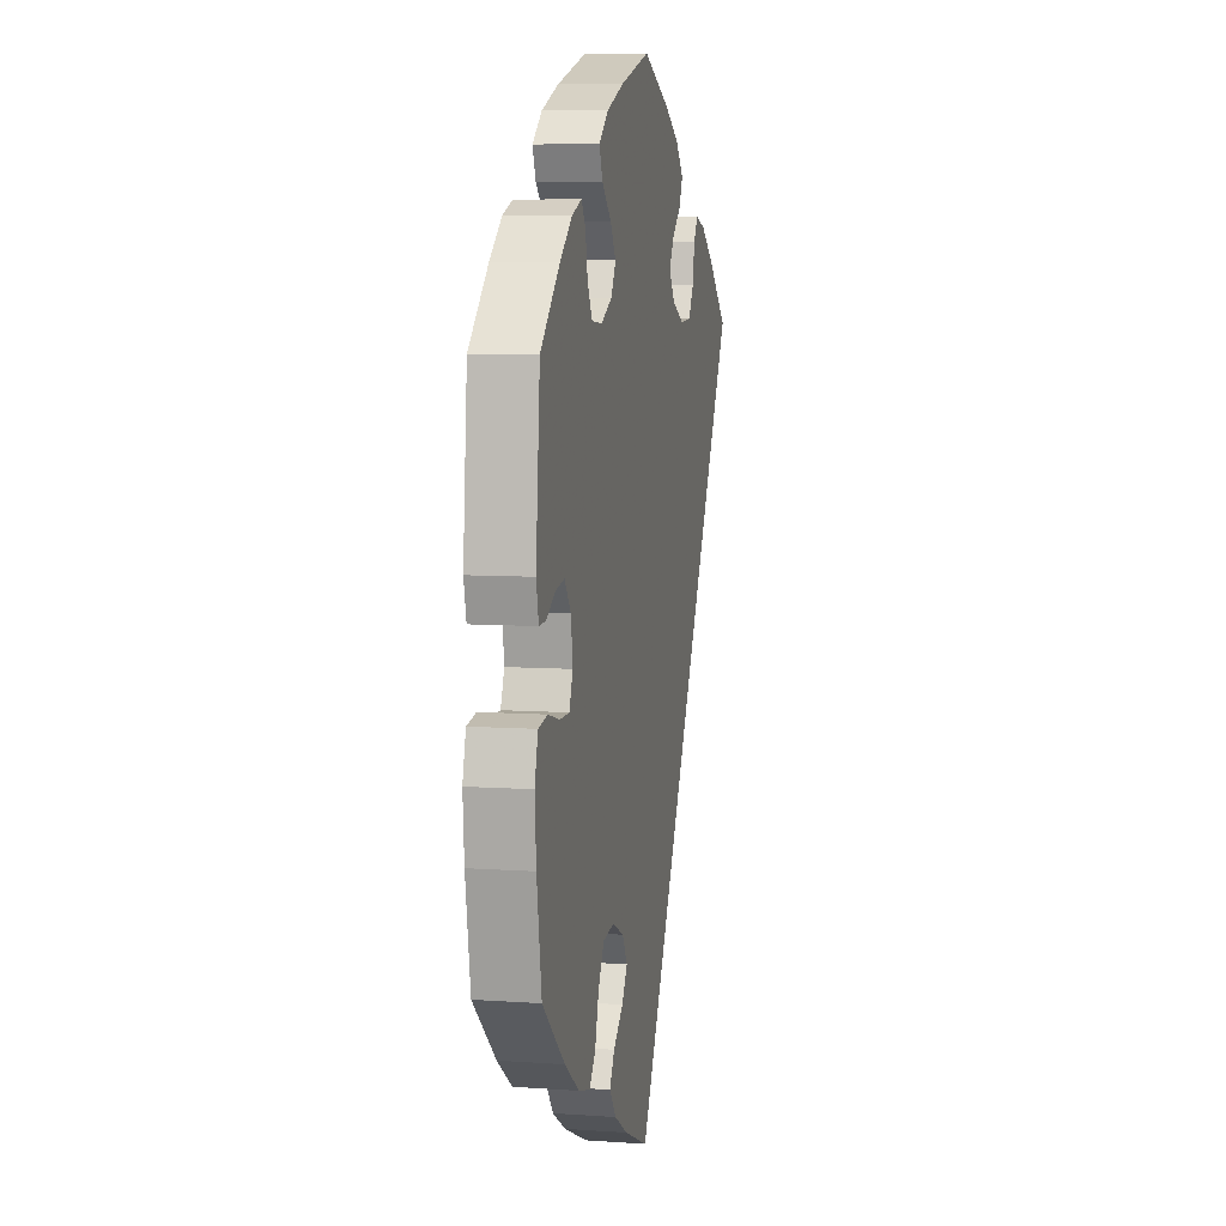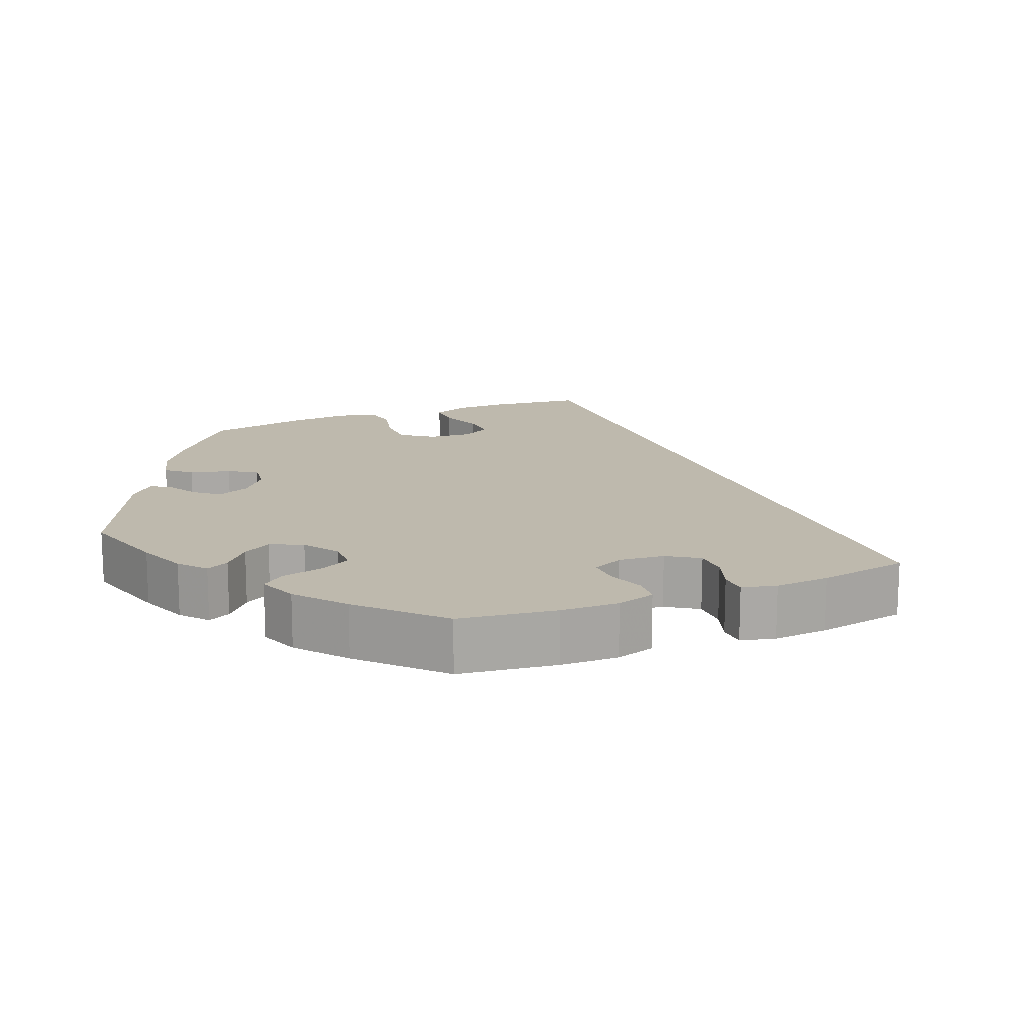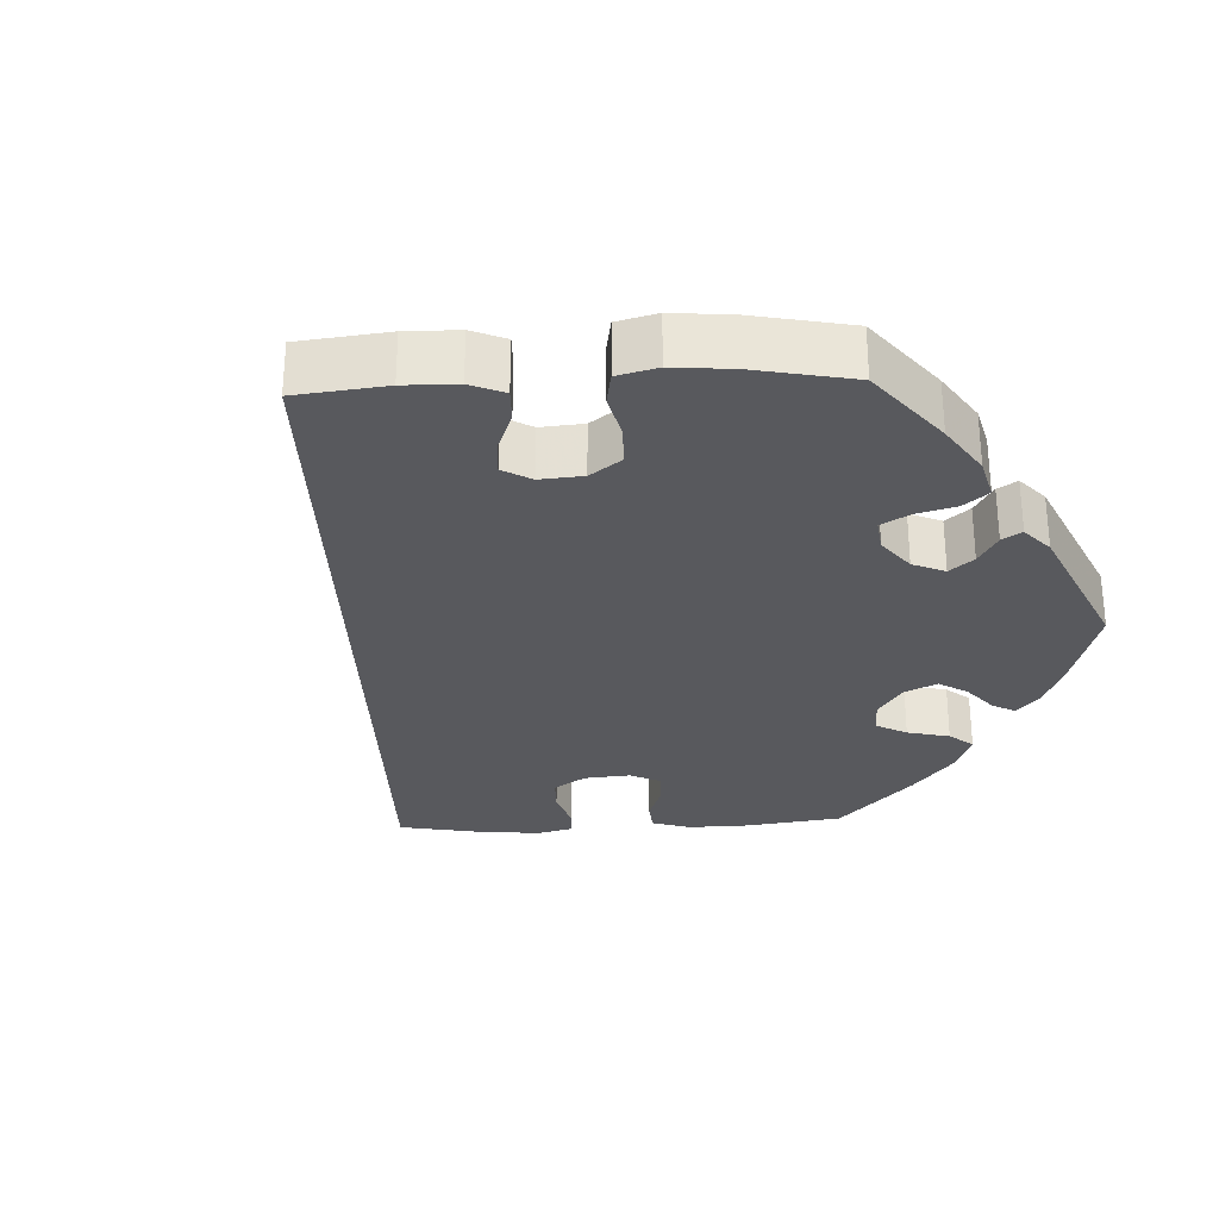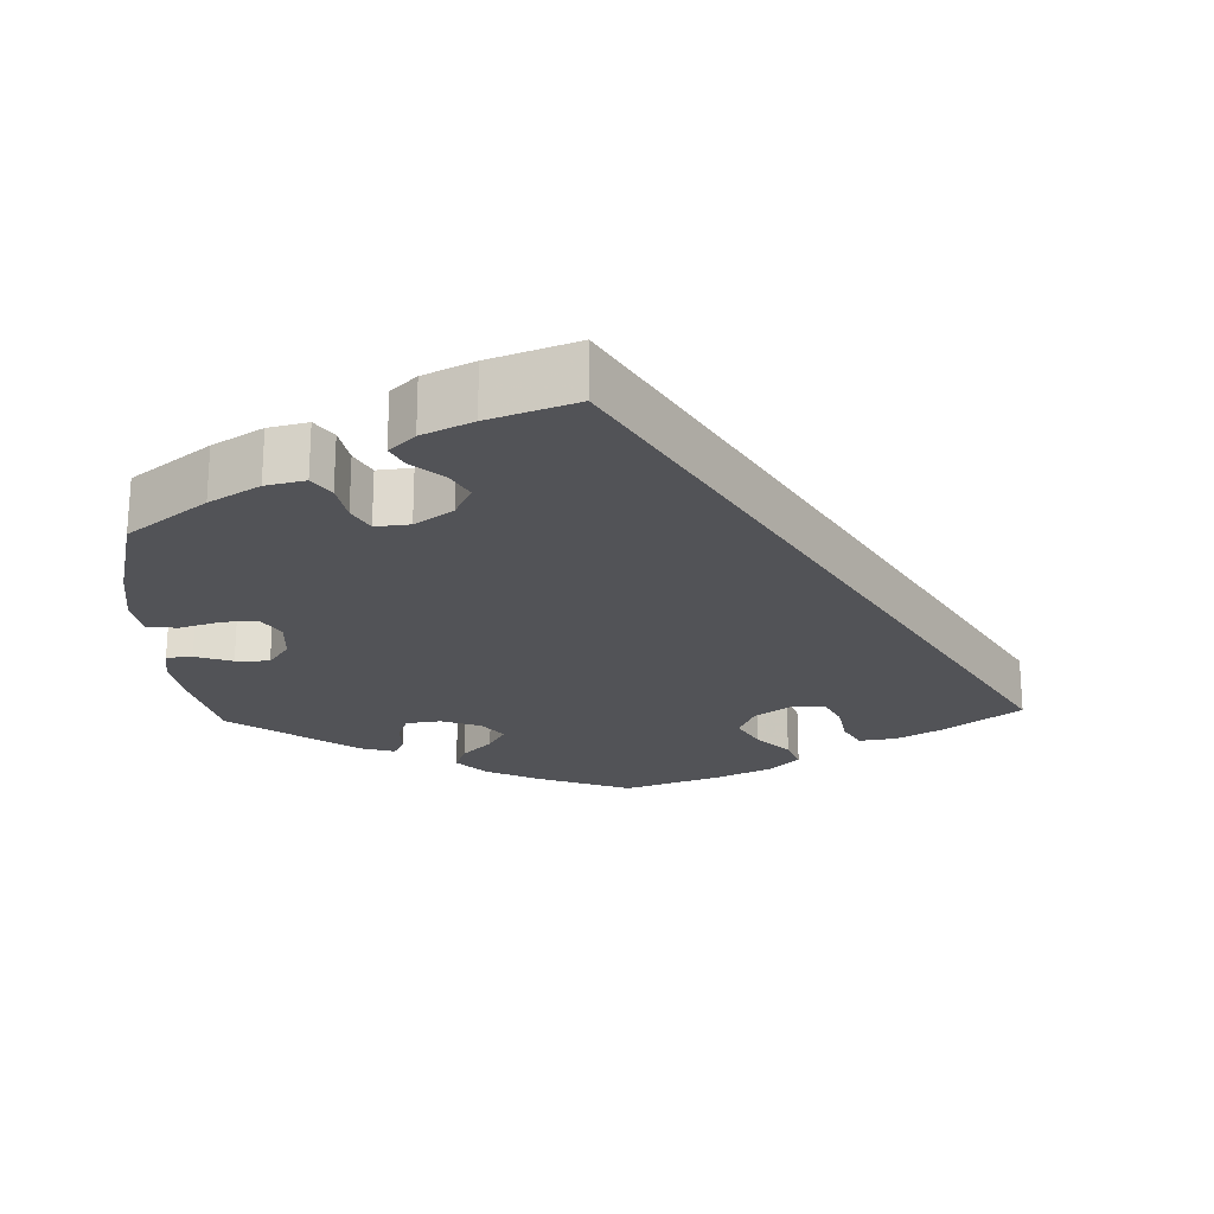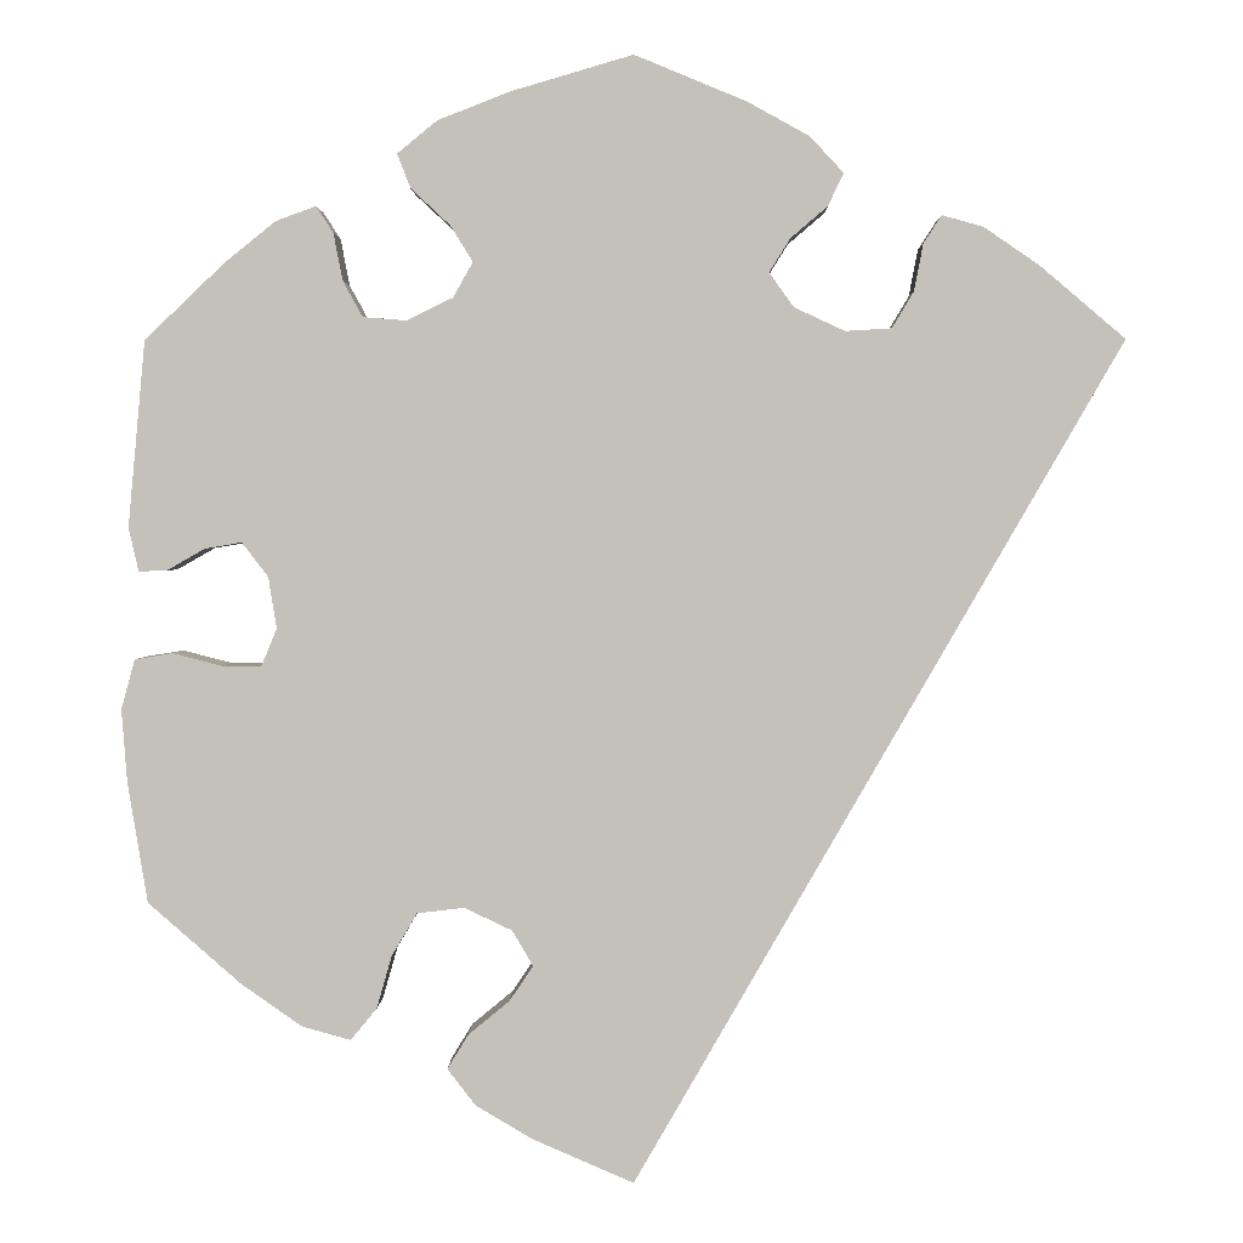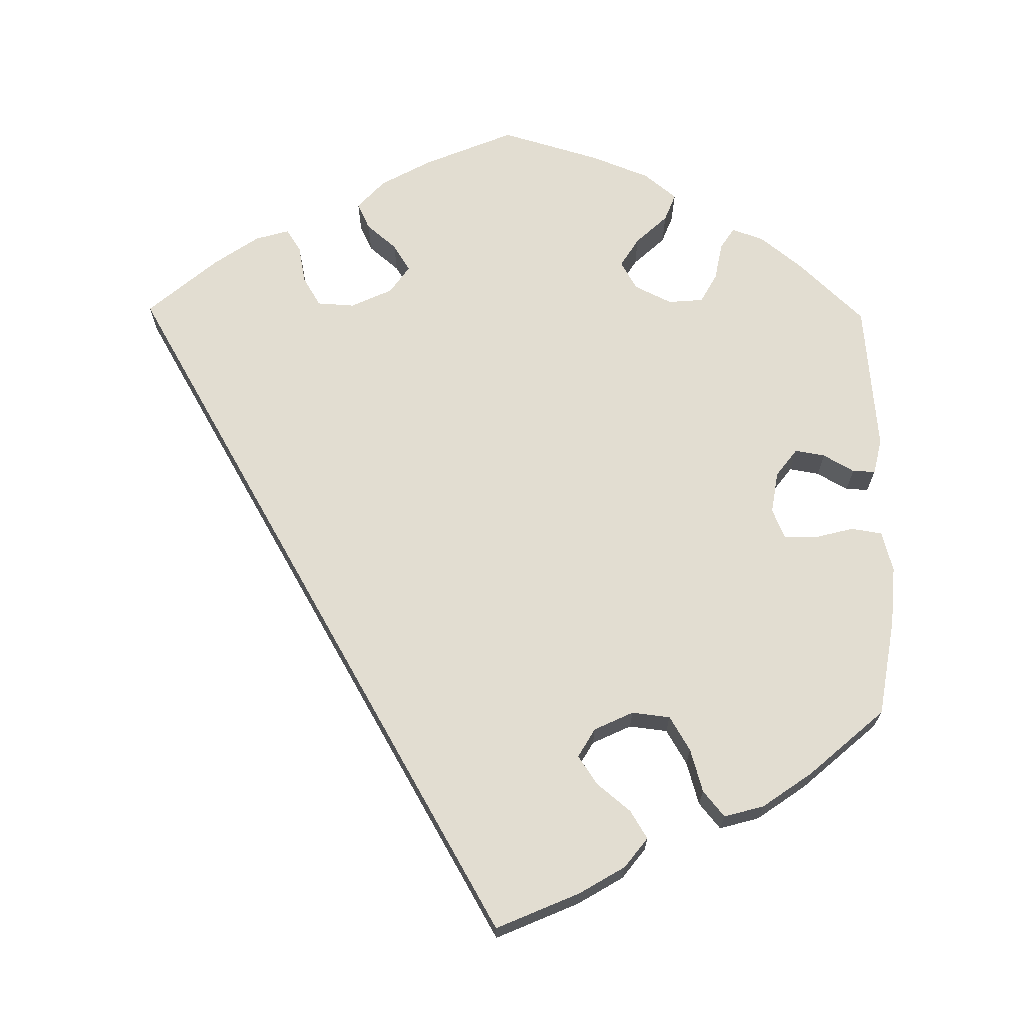
<metadata>
{"format":"obj","ext":"obj","renderer":"f3d","projection":"perspective","resolution":1024,"background":"white","views":[{"elev":7.4,"azim":-78.7,"up":"+Z"},{"elev":15.2,"azim":7.8,"up":"+Y"},{"elev":-29.9,"azim":-147.3,"up":"+Y"},{"elev":-22.4,"azim":62.3,"up":"+Y"},{"elev":2.0,"azim":1.0,"up":"+Z"},{"elev":68.4,"azim":-179.3,"up":"+Y"}]}
</metadata>
<code>
v -0.284 0.07 -0.427
v -0.402 0.07 0.05
v 0.171 0.07 0.42
v -0.448 0.07 0.395
v 0 0.07 -0.62
v 0.316 0.07 0.414
v -0.183 0.07 -0.456
v 0.306 0.07 0.362
v -0.215 0.07 0.549
v -0.175 0.07 -0.534
v 0.229 0.07 0.491
v 0.336 0.07 0.445
v -0.565 0.07 -0.096
v -0.198 0.07 0.356
v -0.297 0.07 0.335
v -0.267 0.07 -0.368
v -0.472 0.07 0.081
v -0.134 0.07 -0.34
v -0.392 0.07 0.44
v -0.545 0.07 0.056
v 0.382 0.07 0.432
v 0.175 0.07 0.345
v 0.148 0.07 0.383
v -0.454 0.07 -0.048
v -0.514 0.07 0.057
v -0.136 0.07 0.58
v 0.231 0.07 0.319
v -0.348 0.07 0.456
v -0.537 0.07 0.31
v -0.201 0.07 0.435
v -0.111 0.07 -0.379
v 0.123 0.07 0.569
v -0.187 0.07 -0.315
v -0.244 0.07 0.475
v -0.329 0.07 0.427
v -0.206 0.07 -0.494
v -0.319 0.07 0.375
v -0.313 0.07 -0.462
v 0 0.07 0.62
v 0.212 0.07 0.455
v 0.537 0.07 0.31
v -0.176 0.07 0.395
v -0.537 0.07 -0.31
v -0.41 0.07 -0.048
v -0.249 0.07 0.331
v 0.443 0.07 0.39
v -0.259 0.07 0.513
v -0.434 0.07 -0.4
v -0.239 0.07 -0.321
v -0.367 0.07 -0.447
v -0.393 0.07 -0.007
v -0.431 0.07 0.088
v 0.192 0.07 0.531
v -0.508 0.07 -0.034
v -0.55 0.07 -0.041
v -0.113 0.07 -0.571
v 0.282 0.07 0.322
v -0.559 0.07 -0.176
v -0.556 0.07 0.104
v -0.137 0.07 -0.418
v -0.284 -0 -0.427
v -0.402 -0 0.05
v 0.171 -0 0.42
v -0.448 -0 0.395
v 0 -0 -0.62
v 0.316 -0 0.414
v -0.183 -0 -0.456
v 0.306 -0 0.362
v -0.215 -0 0.549
v -0.175 -0 -0.534
v 0.229 -0 0.491
v 0.336 -0 0.445
v -0.565 -0 -0.096
v -0.198 -0 0.356
v -0.297 -0 0.335
v -0.267 -0 -0.368
v -0.472 -0 0.081
v -0.134 -0 -0.34
v -0.392 -0 0.44
v -0.545 -0 0.056
v 0.382 -0 0.432
v 0.175 -0 0.345
v 0.148 -0 0.383
v -0.454 -0 -0.048
v -0.514 -0 0.057
v -0.136 -0 0.58
v 0.231 -0 0.319
v -0.348 -0 0.456
v -0.537 -0 0.31
v -0.201 -0 0.435
v -0.111 -0 -0.379
v 0.123 -0 0.569
v -0.187 -0 -0.315
v -0.244 -0 0.475
v -0.329 -0 0.427
v -0.206 -0 -0.494
v -0.319 -0 0.375
v -0.313 -0 -0.462
v 0 -0 0.62
v 0.212 -0 0.455
v 0.537 -0 0.31
v -0.176 -0 0.395
v -0.537 -0 -0.31
v -0.41 -0 -0.048
v -0.249 -0 0.331
v 0.443 -0 0.39
v -0.259 -0 0.513
v -0.434 -0 -0.4
v -0.239 -0 -0.321
v -0.367 -0 -0.447
v -0.393 -0 -0.007
v -0.431 -0 0.088
v 0.192 -0 0.531
v -0.508 -0 -0.034
v -0.55 -0 -0.041
v -0.113 -0 -0.571
v 0.282 -0 0.322
v -0.559 -0 -0.176
v -0.556 -0 0.104
v -0.137 -0 -0.418
f 8 6 12 21
f 57 8 21 46
f 53 11 40 3
f 53 3 23
f 32 53 23
f 39 32 23
f 26 39 23
f 9 26 23 22
f 30 34 47 9
f 42 30 9 22
f 19 28 35 37
f 19 37 15
f 4 19 15
f 29 4 15
f 59 29 15 45
f 17 25 20 59
f 52 17 59 45
f 13 55 54 24
f 13 24 44
f 58 13 44
f 43 58 44
f 48 43 44
f 50 48 44 51
f 16 1 38 50
f 49 16 50 51
f 10 36 7 60
f 10 60 31
f 56 10 31
f 5 56 31
f 57 46 41 5
f 14 42 22 27
f 52 45 14 27
f 2 52 27 57
f 33 49 51 2
f 18 33 2 57
f 31 18 57
f 5 31 57
f 81 72 66 68
f 106 81 68 117
f 63 100 71 113
f 83 63 113
f 83 113 92
f 83 92 99
f 83 99 86
f 82 83 86 69
f 69 107 94 90
f 82 69 90 102
f 97 95 88 79
f 75 97 79
f 75 79 64
f 75 64 89
f 105 75 89 119
f 119 80 85 77
f 105 119 77 112
f 84 114 115 73
f 104 84 73
f 104 73 118
f 104 118 103
f 104 103 108
f 111 104 108 110
f 110 98 61 76
f 111 110 76 109
f 120 67 96 70
f 91 120 70
f 91 70 116
f 91 116 65
f 65 101 106 117
f 87 82 102 74
f 87 74 105 112
f 117 87 112 62
f 62 111 109 93
f 117 62 93 78
f 117 78 91
f 117 91 65
f 5 65 116 56
f 56 116 70 10
f 10 70 96 36
f 36 96 67 7
f 7 67 120 60
f 60 120 91 31
f 31 91 78 18
f 18 78 93 33
f 33 93 109 49
f 49 109 76 16
f 16 76 61 1
f 1 61 98 38
f 38 98 110 50
f 50 110 108 48
f 48 108 103 43
f 43 103 118 58
f 58 118 73 13
f 13 73 115 55
f 55 115 114 54
f 54 114 84 24
f 24 84 104 44
f 44 104 111 51
f 51 111 62 2
f 2 62 112 52
f 52 112 77 17
f 17 77 85 25
f 25 85 80 20
f 20 80 119 59
f 59 119 89 29
f 29 89 64 4
f 4 64 79 19
f 19 79 88 28
f 28 88 95 35
f 35 95 97 37
f 37 97 75 15
f 15 75 105 45
f 45 105 74 14
f 14 74 102 42
f 42 102 90 30
f 30 90 94 34
f 34 94 107 47
f 47 107 69 9
f 9 69 86 26
f 26 86 99 39
f 39 99 92 32
f 32 92 113 53
f 53 113 71 11
f 11 71 100 40
f 40 100 63 3
f 3 63 83 23
f 23 83 82 22
f 22 82 87 27
f 27 87 117 57
f 57 117 68 8
f 8 68 66 6
f 6 66 72 12
f 12 72 81 21
f 21 81 106 46
f 46 106 101 41
f 41 101 65 5

</code>
